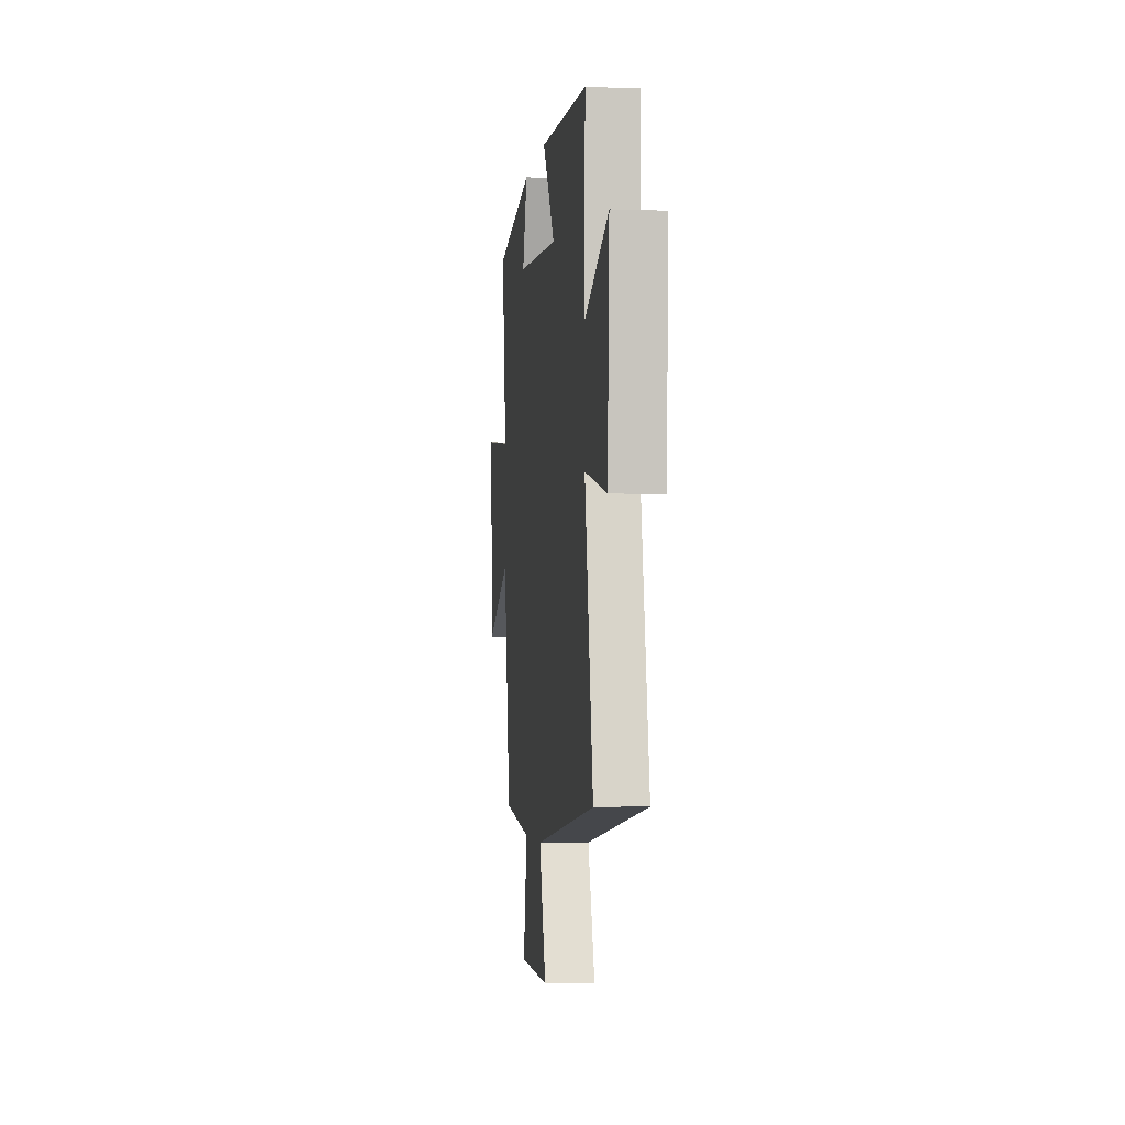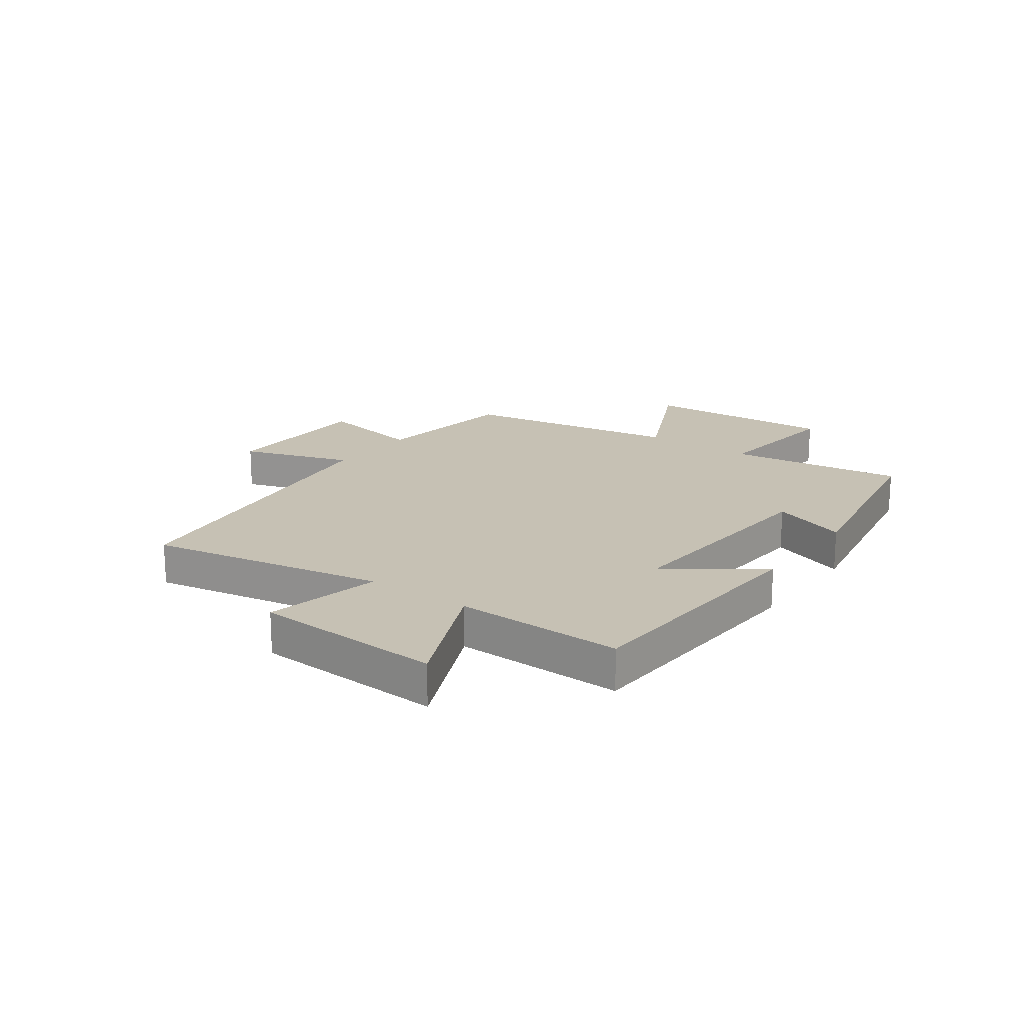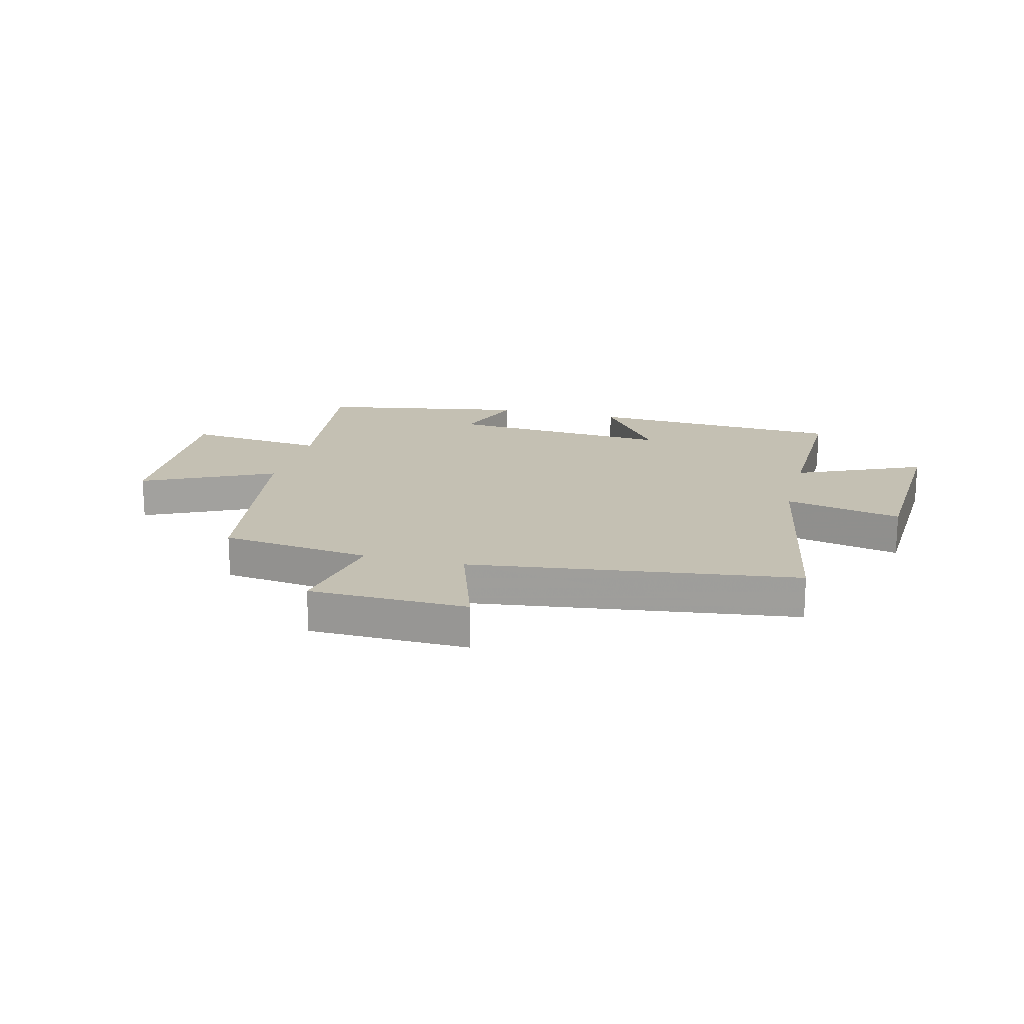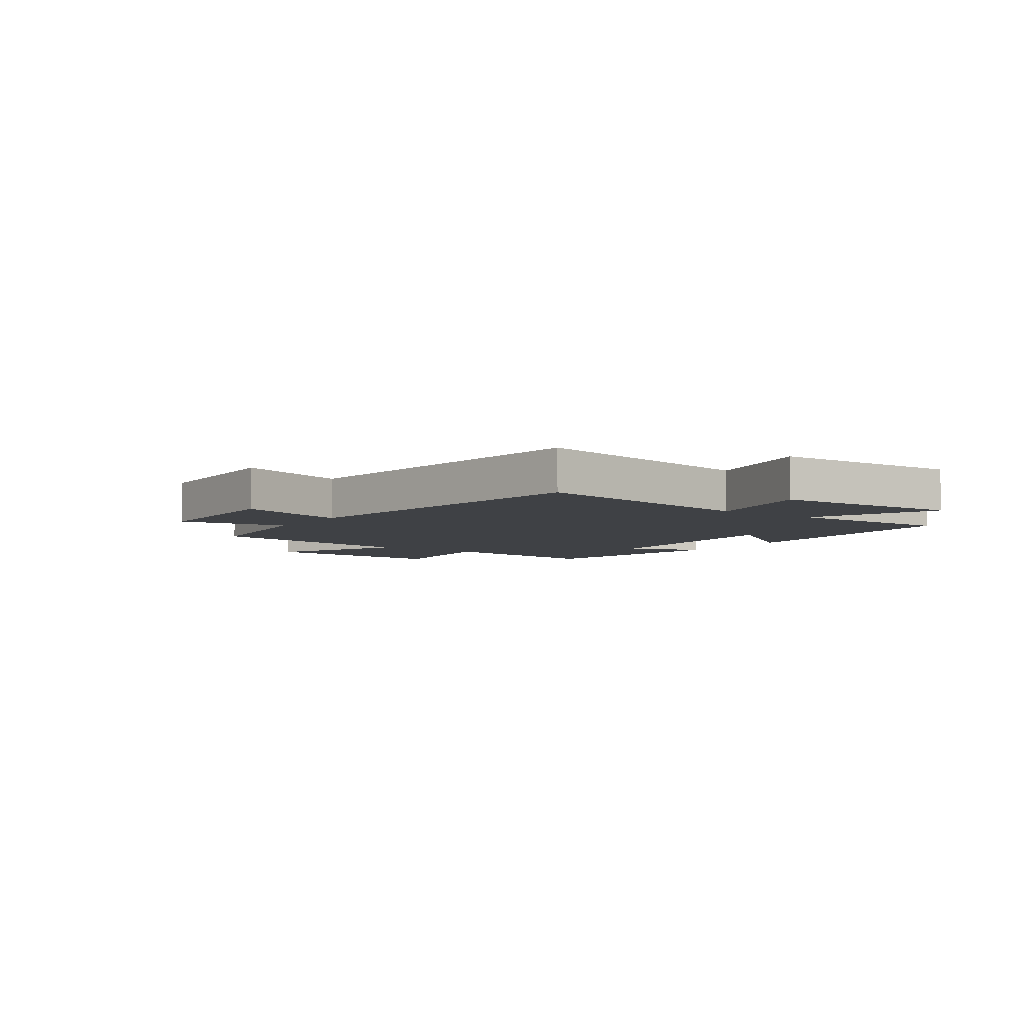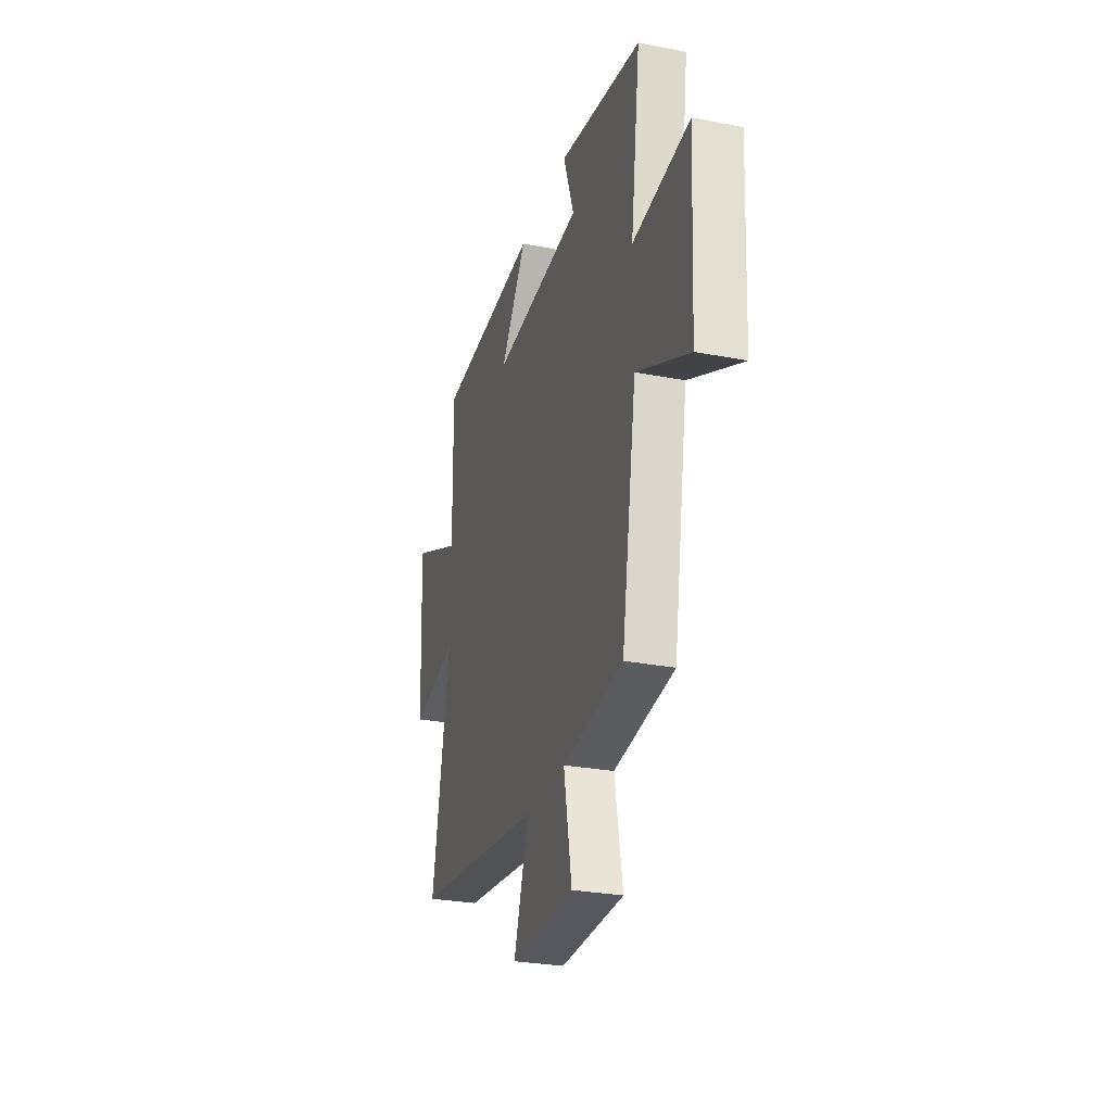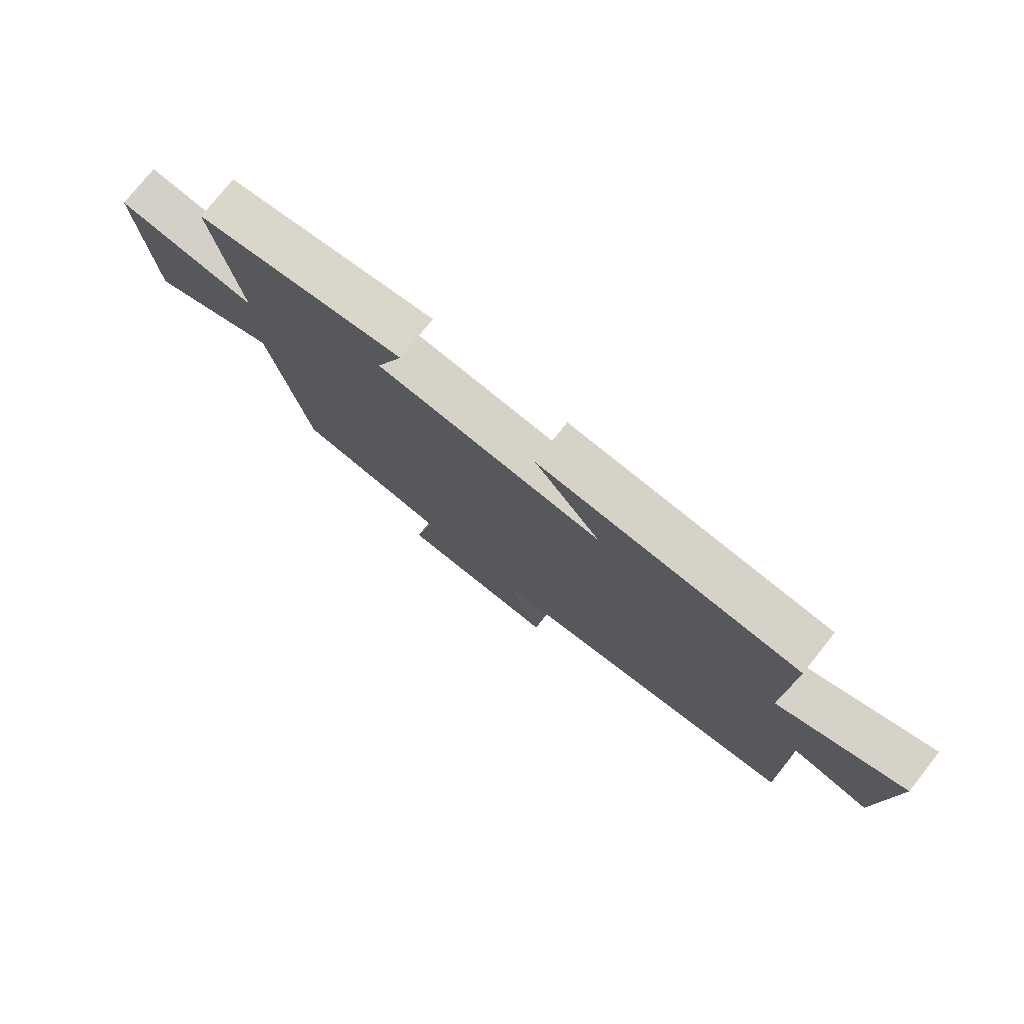
<metadata>
{"format":"obj","ext":"obj","renderer":"f3d","projection":"perspective","resolution":1024,"background":"white","views":[{"elev":-2.8,"azim":-97.0,"up":"+Z"},{"elev":18.6,"azim":-53.9,"up":"+Y"},{"elev":18.0,"azim":-165.5,"up":"+Y"},{"elev":-5.6,"azim":-124.9,"up":"+Y"},{"elev":-28.2,"azim":73.8,"up":"+Z"},{"elev":77.0,"azim":-141.4,"up":"+Z"}]}
</metadata>
<code>
v 0.542 0.07 0.433
v 0.5 0.07 0.123
v 0.746 0.07 0.149
v 0.728 0.07 -0.191
v 0.5 0.07 -0.081
v 0.435 0.07 -0.468
v 0.171 0.07 -0.5
v 0.206 0.07 -0.689
v -0.072 0.07 -0.693
v -0.007 0.07 -0.5
v -0.577 0.07 -0.422
v -0.5 0.07 -0.008
v -0.704 0.07 -0.051
v -0.72 0.07 0.281
v -0.5 0.07 0.182
v -0.505 0.07 0.477
v -0.054 0.07 0.5
v -0.169 0.07 0.34
v 0.225 0.07 0.366
v 0.178 0.07 0.5
v 0.542 0 0.433
v 0.5 0 0.123
v 0.746 0 0.149
v 0.728 0 -0.191
v 0.5 0 -0.081
v 0.435 0 -0.468
v 0.171 0 -0.5
v 0.206 0 -0.689
v -0.072 0 -0.693
v -0.007 0 -0.5
v -0.577 0 -0.422
v -0.5 0 -0.008
v -0.704 0 -0.051
v -0.72 0 0.281
v -0.5 0 0.182
v -0.505 0 0.477
v -0.054 0 0.5
v -0.169 0 0.34
v 0.225 0 0.366
v 0.178 0 0.5
f 19 20 1 2
f 18 19 2
f 15 16 17 18
f 15 18 2
f 12 13 14 15
f 12 15 2
f 12 2 3
f 11 12 3
f 10 11 3
f 7 8 9 10
f 5 6 7 10
f 5 10 3
f 3 4 5
f 22 21 40 39
f 22 39 38
f 38 37 36 35
f 22 38 35
f 35 34 33 32
f 22 35 32
f 23 22 32
f 23 32 31
f 23 31 30
f 30 29 28 27
f 30 27 26 25
f 23 30 25
f 25 24 23
f 1 21 22 2
f 2 22 23 3
f 3 23 24 4
f 4 24 25 5
f 5 25 26 6
f 6 26 27 7
f 7 27 28 8
f 8 28 29 9
f 9 29 30 10
f 10 30 31 11
f 11 31 32 12
f 12 32 33 13
f 13 33 34 14
f 14 34 35 15
f 15 35 36 16
f 16 36 37 17
f 17 37 38 18
f 18 38 39 19
f 19 39 40 20
f 20 40 21 1

</code>
